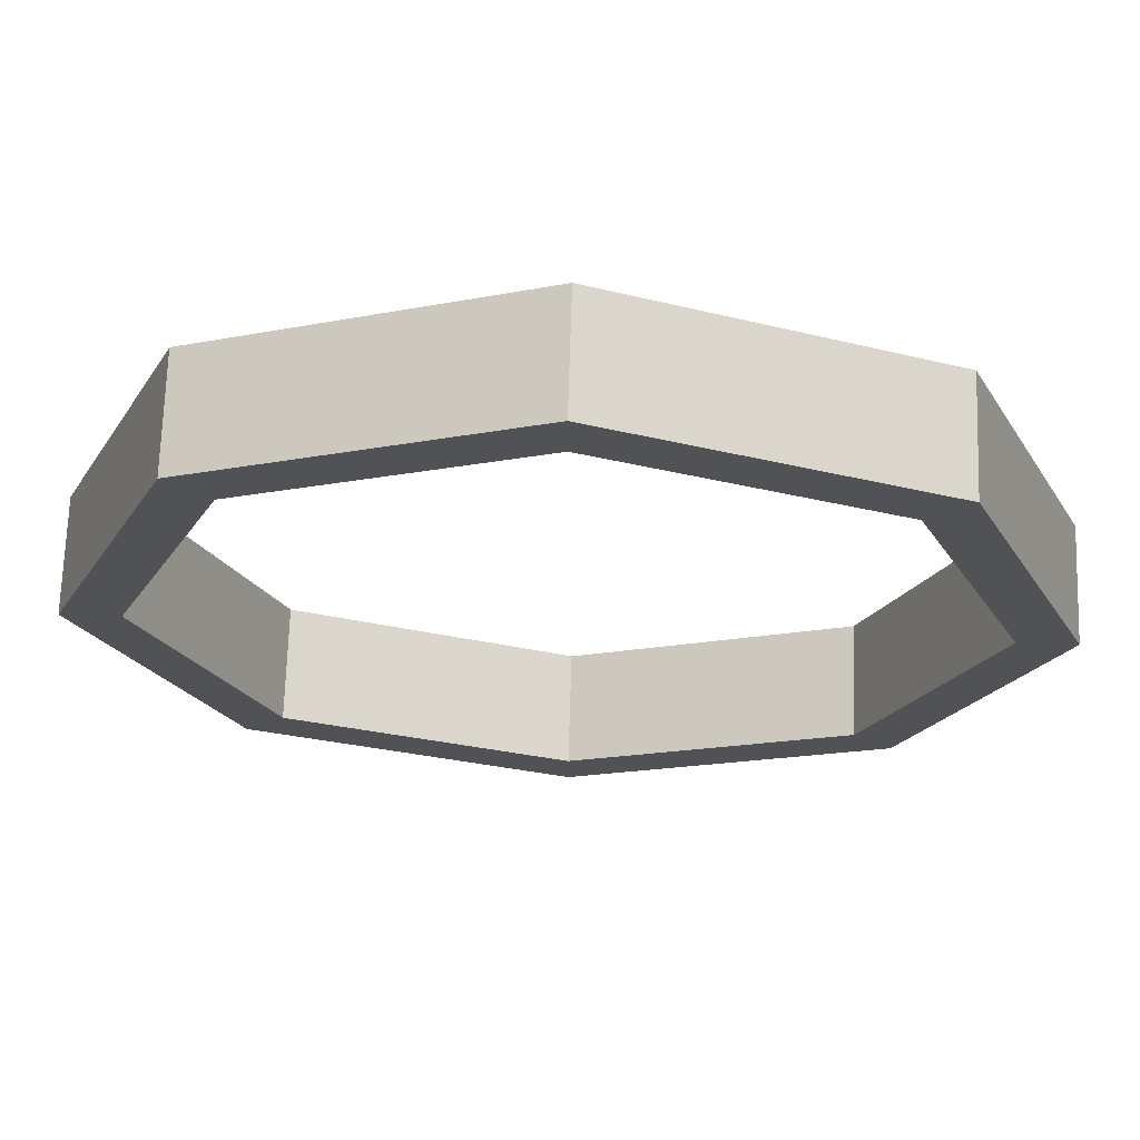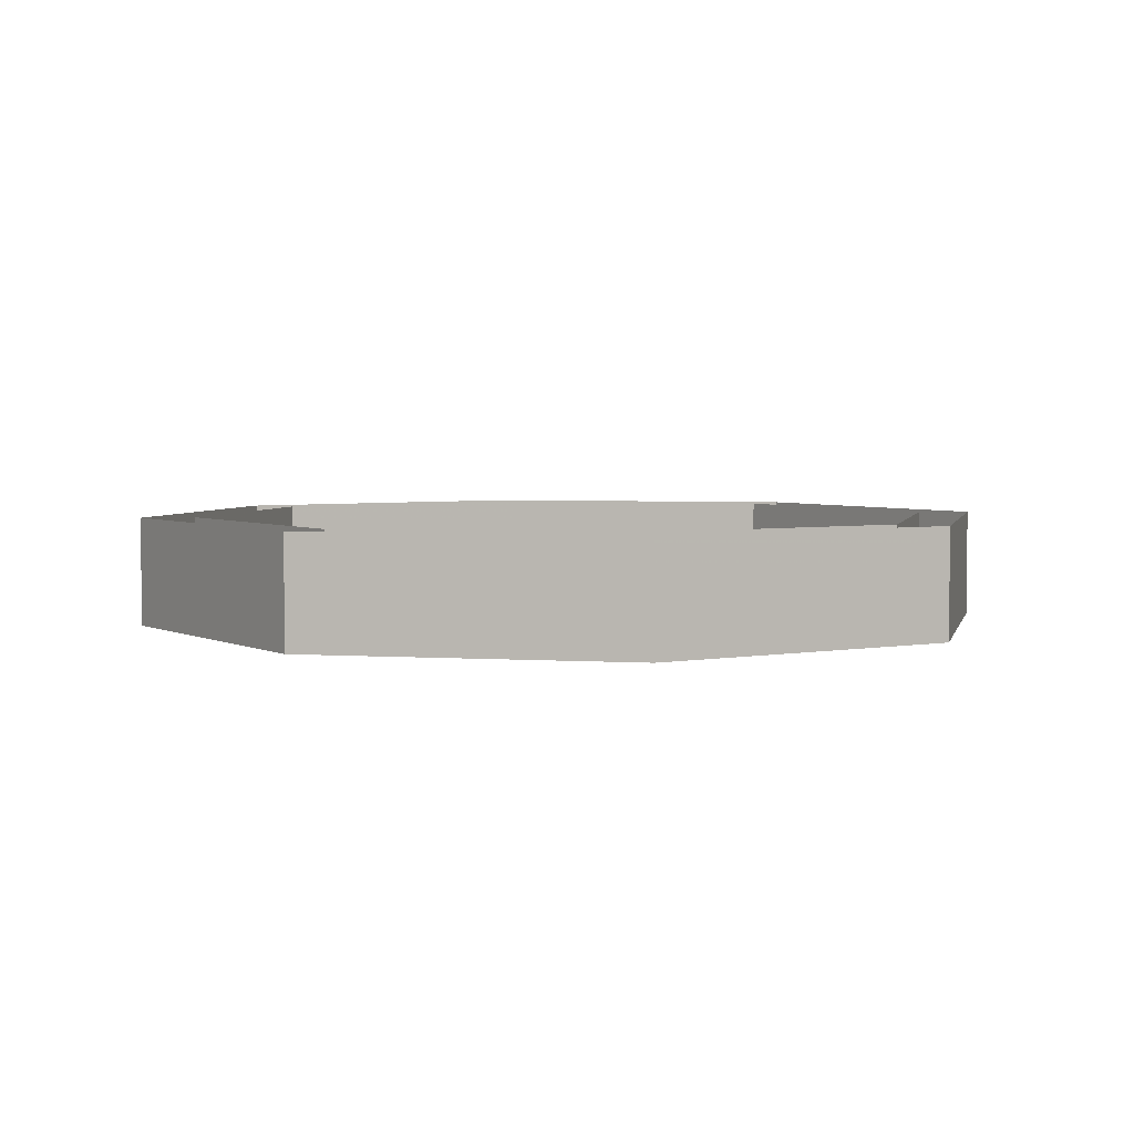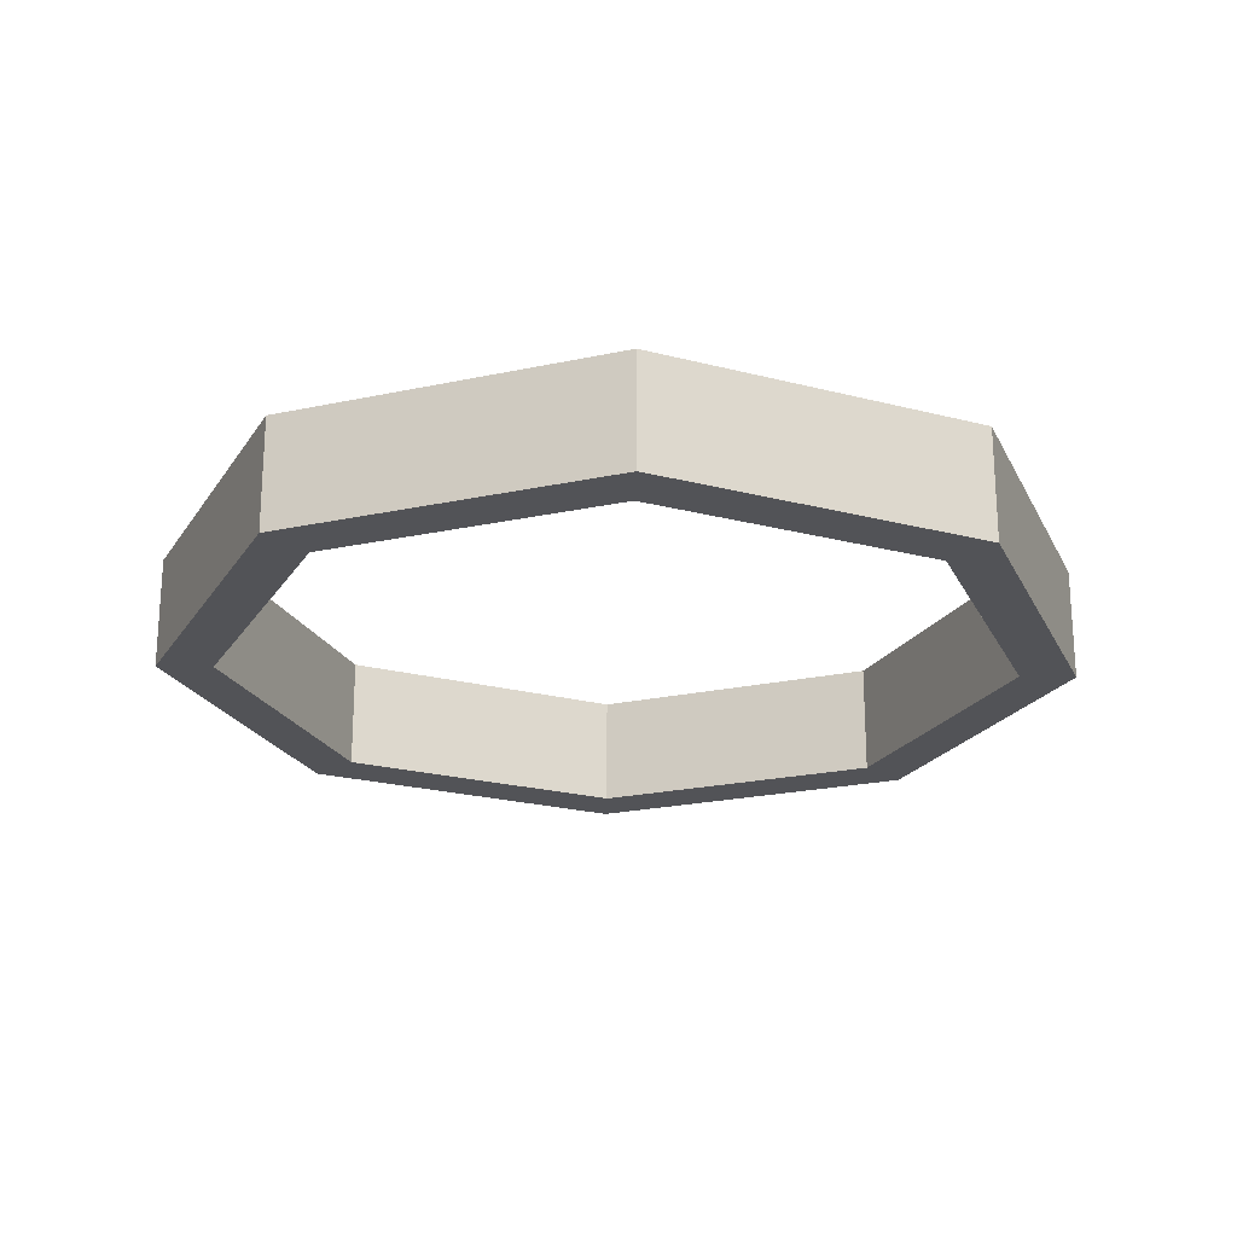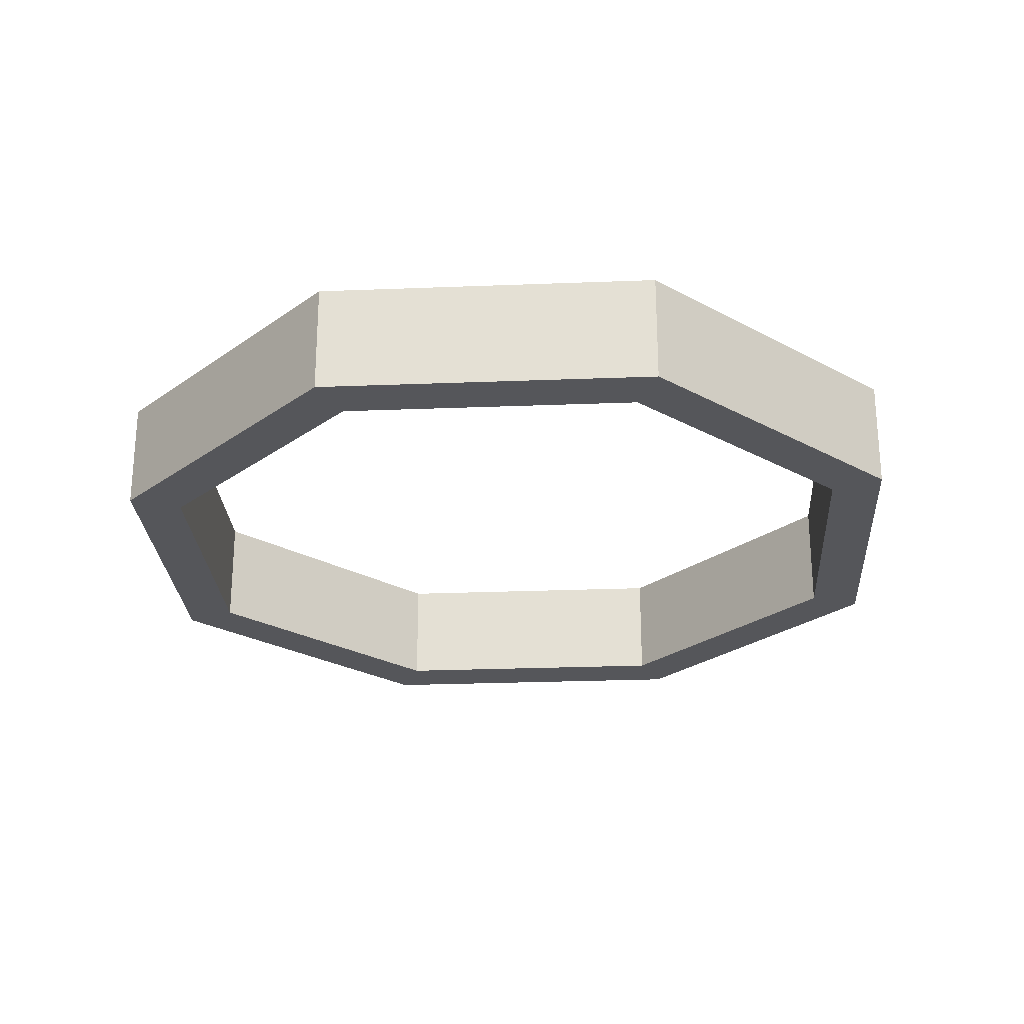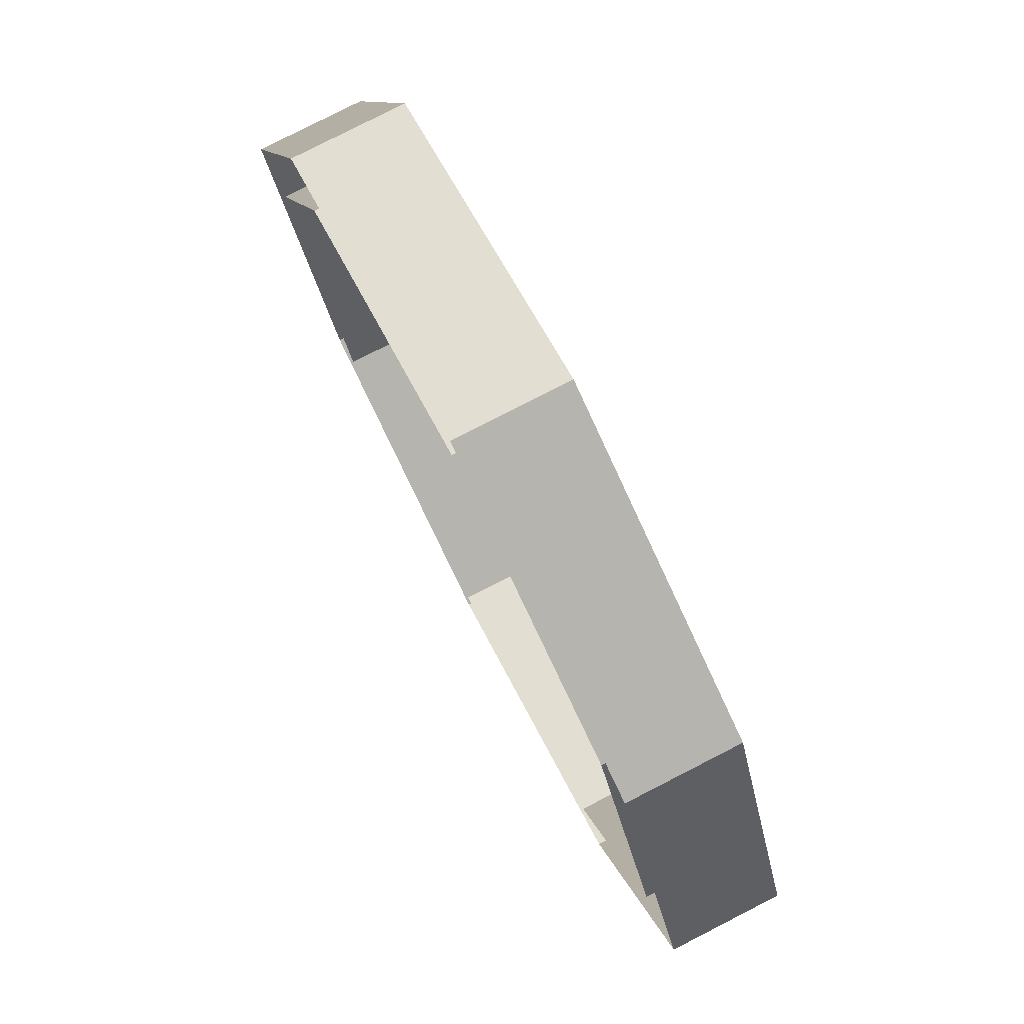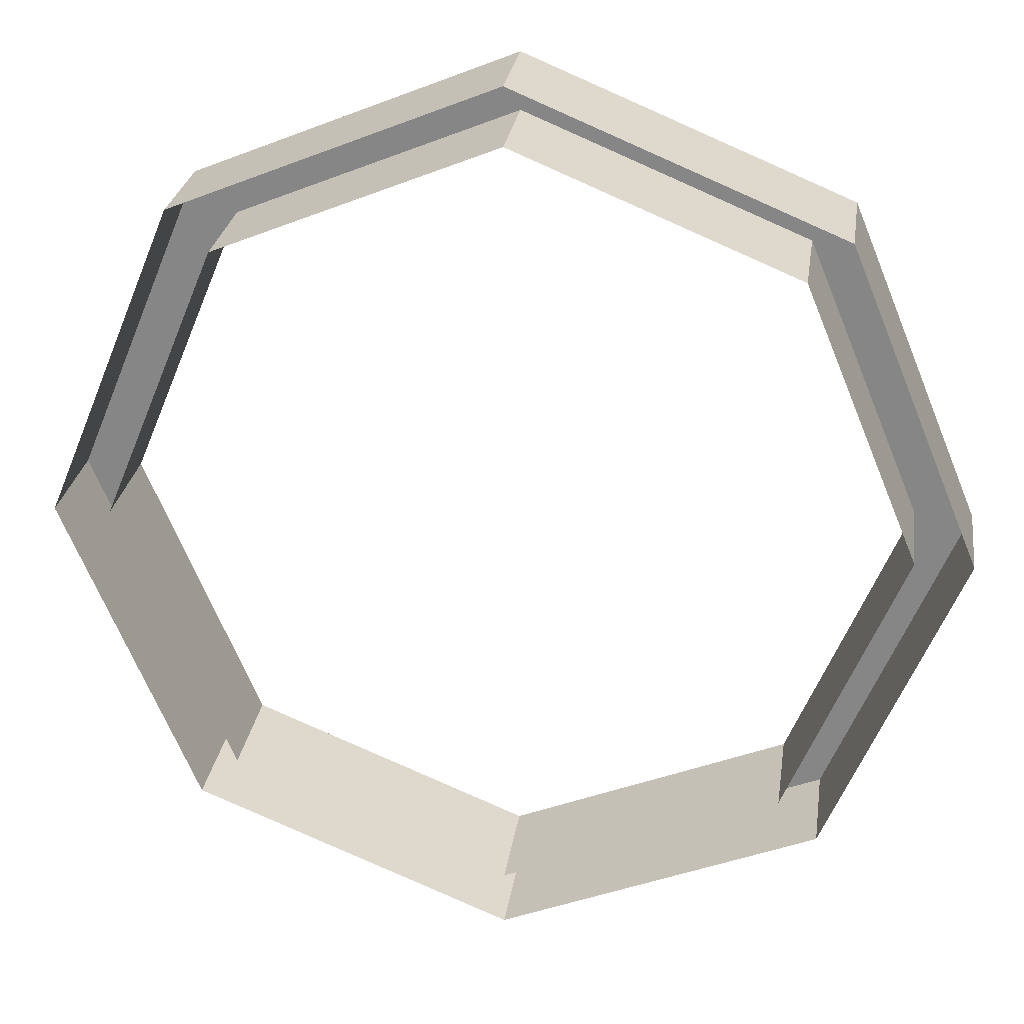
<metadata>
{"format":"obj","ext":"obj","renderer":"f3d","projection":"perspective","resolution":1024,"background":"white","views":[{"elev":69.0,"azim":1.8,"up":"+Z"},{"elev":3.7,"azim":-54.9,"up":"+Y"},{"elev":-22.4,"azim":-1.9,"up":"+Y"},{"elev":-25.8,"azim":-63.9,"up":"+Y"},{"elev":79.4,"azim":-117.1,"up":"+Z"},{"elev":26.4,"azim":-171.8,"up":"+Z"}]}
</metadata>
<code>
v 0.495 -0.2 0.495
v 0.7 -0.2 0
v 0.7 0 0
v 0.495 0 0.495
v 0 -0.2 0.7
v 0.495 -0.2 0.495
v 0.495 0 0.495
v 0 0 0.7
v -0.495 -0.2 0.495
v 0 -0.2 0.7
v 0 0 0.7
v -0.495 0 0.495
v -0.7 -0.2 0
v -0.495 -0.2 0.495
v -0.495 0 0.495
v -0.7 0 0
v -0.495 -0.2 -0.495
v -0.7 -0.2 0
v -0.7 0 0
v -0.495 0 -0.495
v 0 -0.2 -0.7
v -0.495 -0.2 -0.495
v -0.495 0 -0.495
v 0 0 -0.7
v 0.495 -0.2 -0.495
v 0 -0.2 -0.7
v 0 0 -0.7
v 0.495 0 -0.495
v 0.7 -0.2 0
v 0.495 -0.2 -0.495
v 0.495 0 -0.495
v 0.7 0 0
v 0.5657 -0.2 0.5657
v 0.8 -0.2 0
v 0.8 0 0
v 0.5657 0 0.5657
v 0 -0.2 0.8
v 0.5657 -0.2 0.5657
v 0.5657 0 0.5657
v 0 0 0.8
v -0.5657 -0.2 0.5657
v 0 -0.2 0.8
v 0 0 0.8
v -0.5657 0 0.5657
v -0.8 -0.2 0
v -0.5657 -0.2 0.5657
v -0.5657 0 0.5657
v -0.8 0 0
v -0.5657 -0.2 -0.5657
v -0.8 -0.2 0
v -0.8 0 0
v -0.5657 0 -0.5657
v 0 -0.2 -0.8
v -0.5657 -0.2 -0.5657
v -0.5657 0 -0.5657
v 0 0 -0.8
v 0.5657 -0.2 -0.5657
v 0 -0.2 -0.8
v 0 0 -0.8
v 0.5657 0 -0.5657
v 0.8 -0.2 0
v 0.5657 -0.2 -0.5657
v 0.5657 0 -0.5657
v 0.8 0 0
v 0.8 -0.2 0
v 0.5657 -0.2 0.5657
v 0.495 -0.2 0.495
v 0.7 -0.2 0
v 0.5657 -0.2 0.5657
v 0 -0.2 0.8
v 0 -0.2 0.7
v 0.495 -0.2 0.495
v 0 -0.2 0.8
v -0.5657 -0.2 0.5657
v -0.495 -0.2 0.495
v 0 -0.2 0.7
v -0.5657 -0.2 0.5657
v -0.8 -0.2 0
v -0.7 -0.2 0
v -0.495 -0.2 0.495
v -0.8 -0.2 0
v -0.5657 -0.2 -0.5657
v -0.495 -0.2 -0.495
v -0.7 -0.2 0
v -0.5657 -0.2 -0.5657
v 0 -0.2 -0.8
v 0 -0.2 -0.7
v -0.495 -0.2 -0.495
v 0 -0.2 -0.8
v 0.5657 -0.2 -0.5657
v 0.495 -0.2 -0.495
v 0 -0.2 -0.7
v 0.5657 -0.2 -0.5657
v 0.8 -0.2 0
v 0.7 -0.2 0
v 0.495 -0.2 -0.495
g mesh24468
f 1 3 2
f 3 1 4
f 5 7 6
f 7 5 8
f 9 11 10
f 11 9 12
f 13 15 14
f 15 13 16
f 17 19 18
f 19 17 20
f 21 23 22
f 23 21 24
f 25 27 26
f 27 25 28
f 29 31 30
f 31 29 32
g mesh24470
f 33 34 35
f 35 36 33
f 37 38 39
f 39 40 37
f 41 42 43
f 43 44 41
f 45 46 47
f 47 48 45
f 49 50 51
f 51 52 49
f 53 54 55
f 55 56 53
f 57 58 59
f 59 60 57
f 61 62 63
f 63 64 61
g mesh24472
f 65 66 67
f 67 68 65
f 69 70 71
f 71 72 69
f 73 74 75
f 75 76 73
f 77 78 79
f 79 80 77
f 81 82 83
f 83 84 81
f 85 86 87
f 87 88 85
f 89 90 91
f 91 92 89
f 93 94 95
f 95 96 93

</code>
